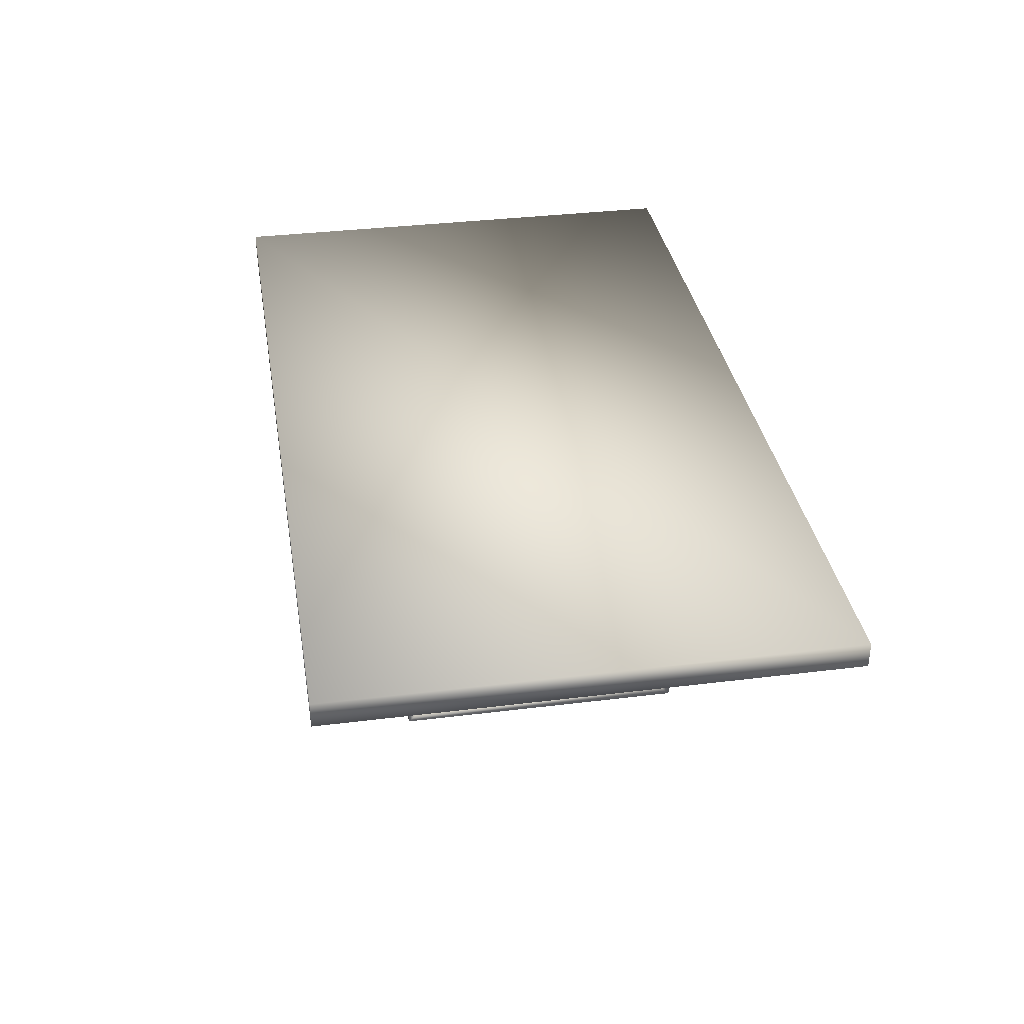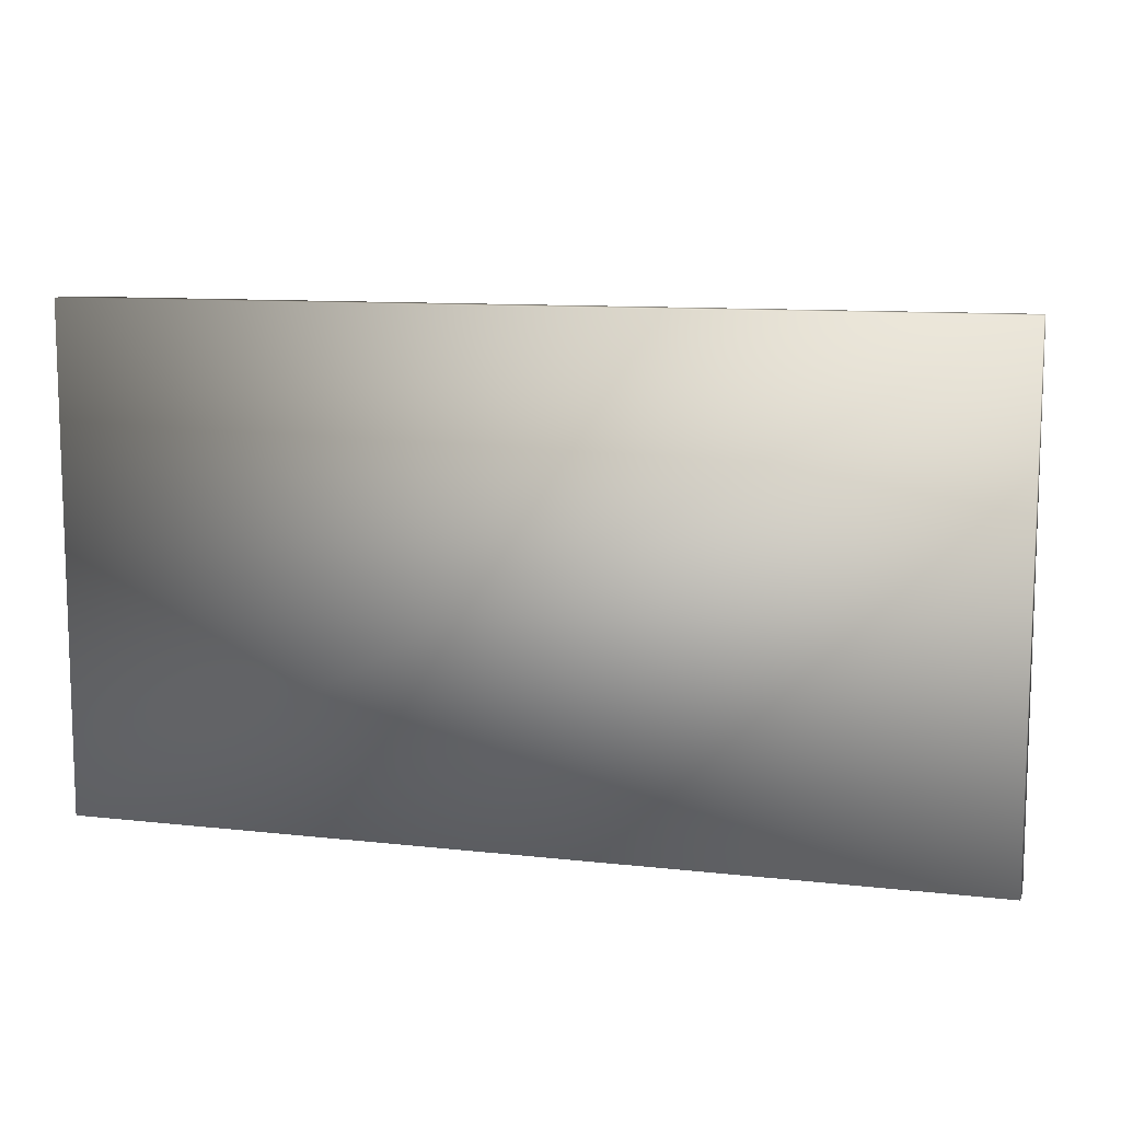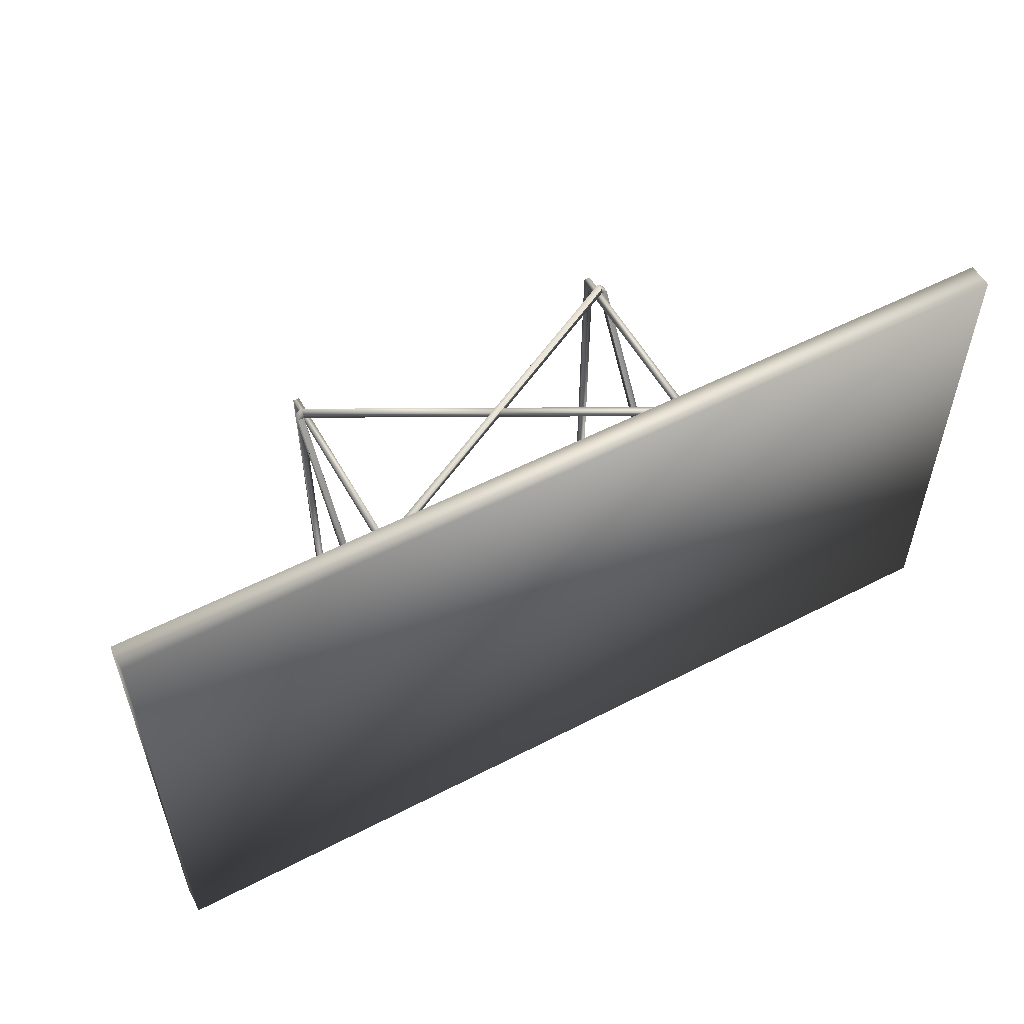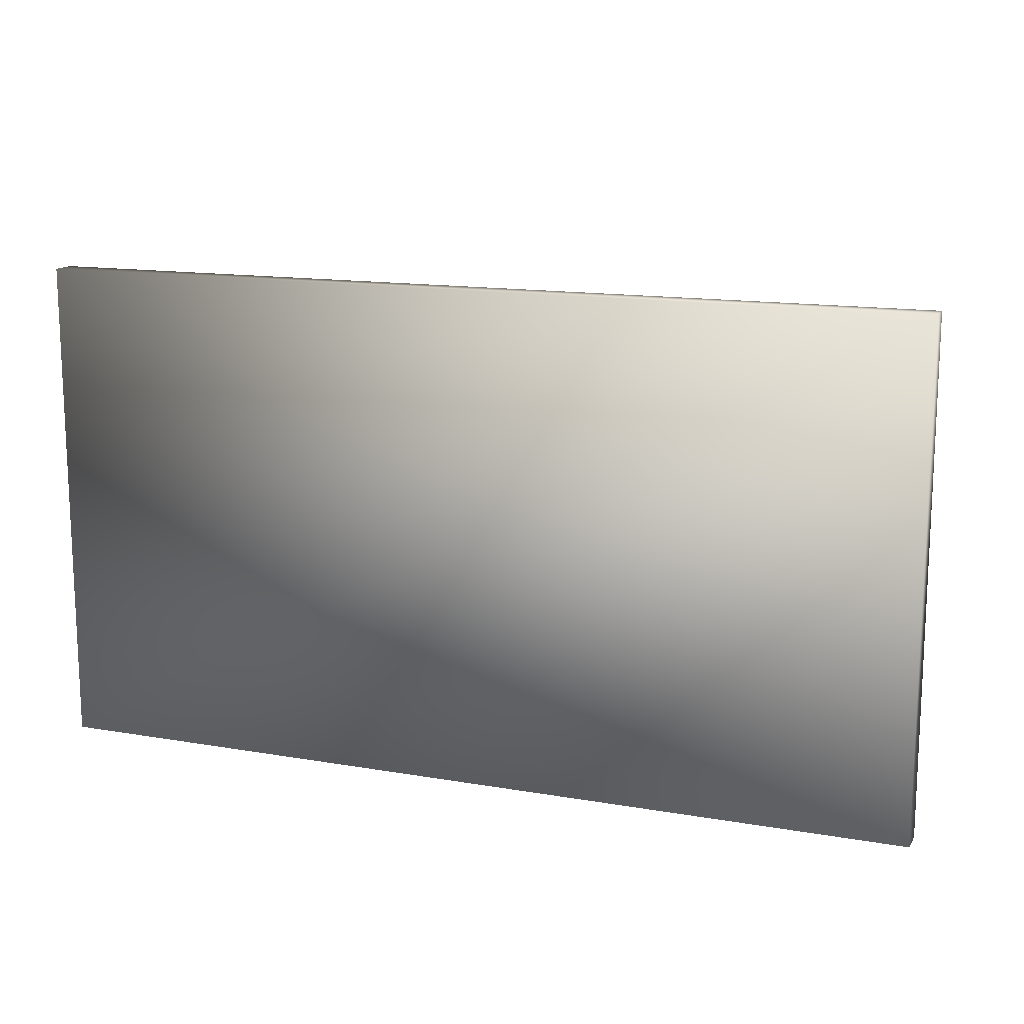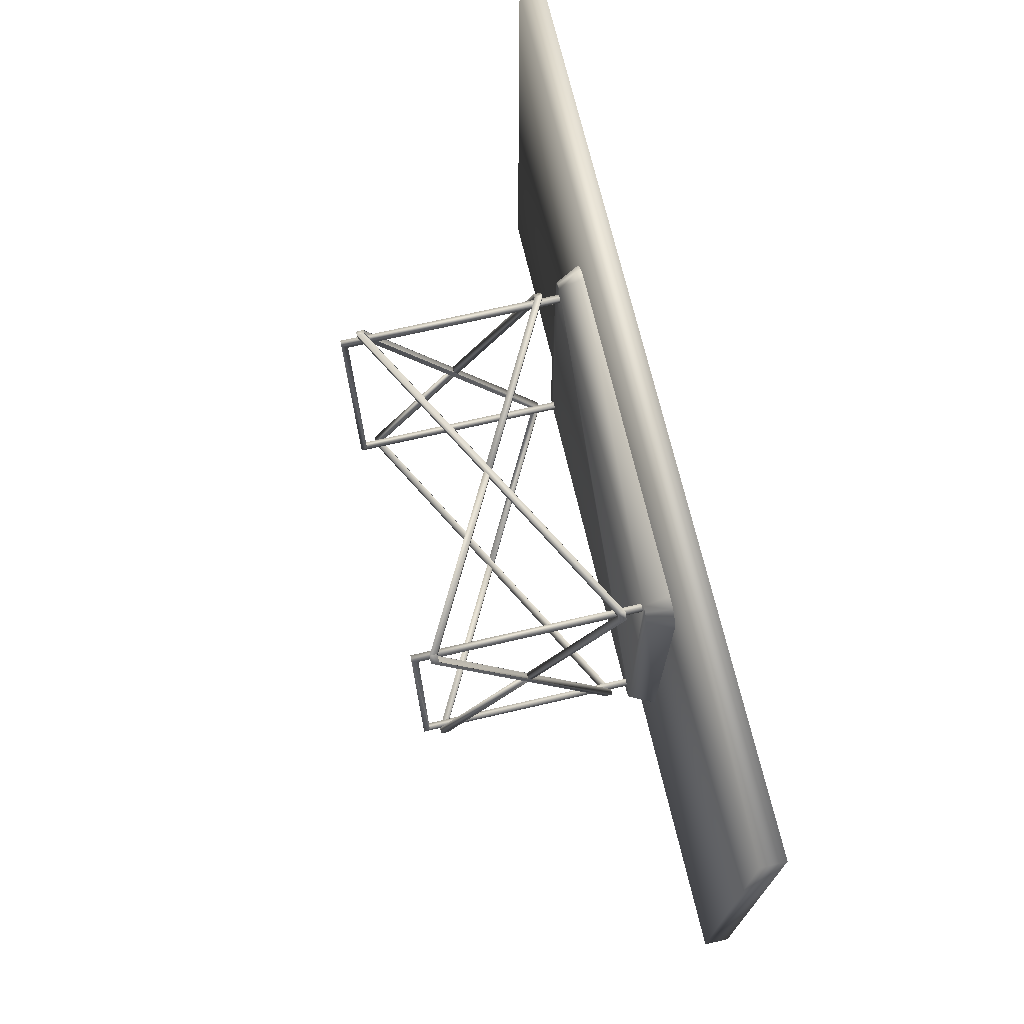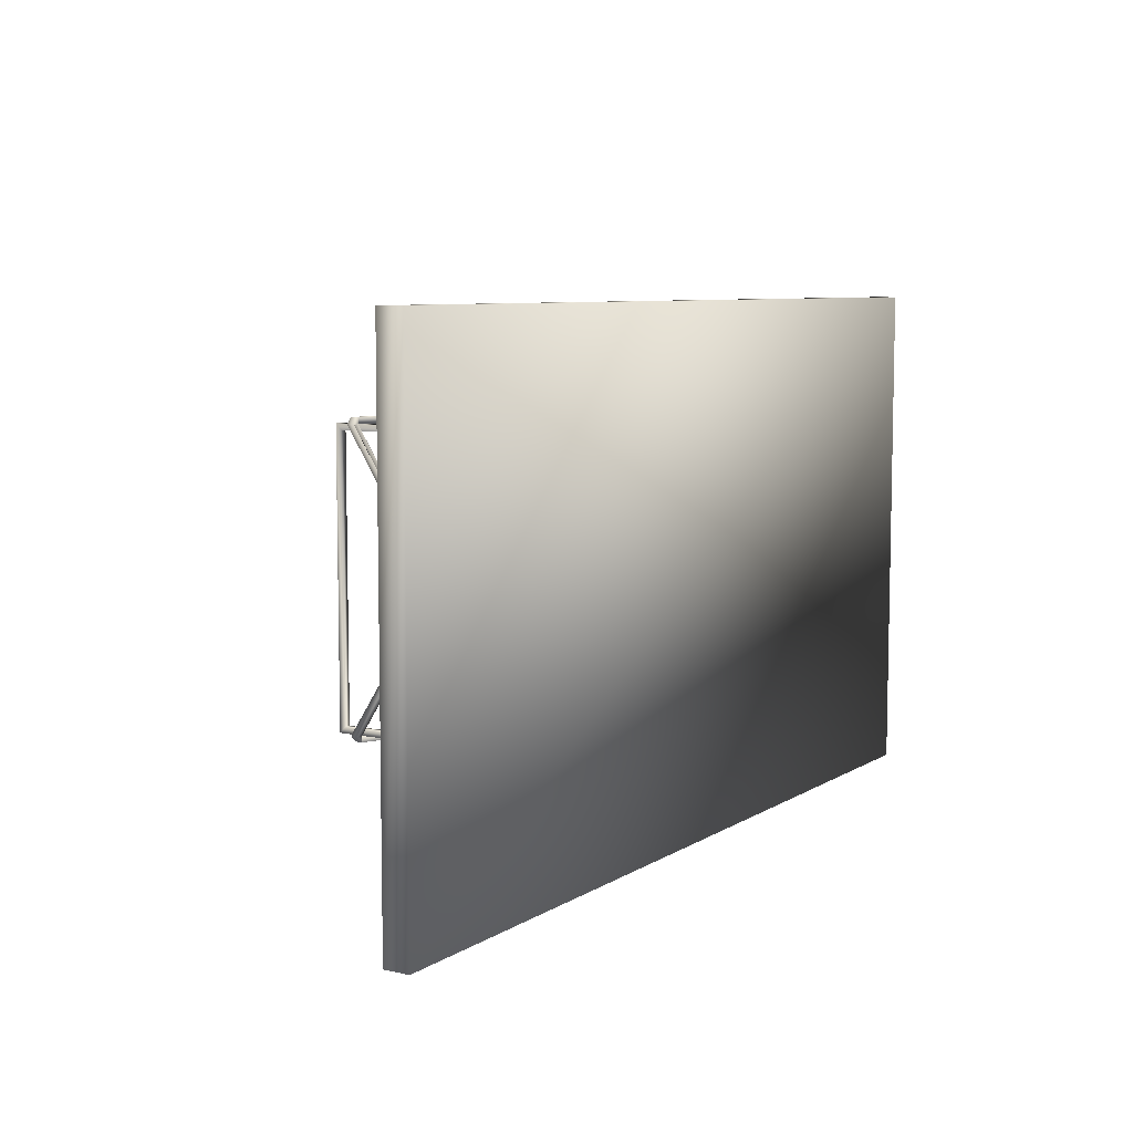
<metadata>
{"format":"obj","ext":"obj","renderer":"f3d","projection":"perspective","resolution":1024,"background":"white","views":[{"elev":34.9,"azim":80.6,"up":"+Y"},{"elev":10.4,"azim":-164.1,"up":"+Z"},{"elev":55.1,"azim":151.4,"up":"+Z"},{"elev":14.1,"azim":-159.0,"up":"+Z"},{"elev":70.3,"azim":76.9,"up":"+Z"},{"elev":7.5,"azim":121.5,"up":"+Z"}]}
</metadata>
<code>
v 0.6831 0.2625 0.1236
v 0.6831 0.2889 0.1104
v 0.3235 0.2889 0.1104
v 0.3235 0.2625 0.1236
v 0.6831 0.2625 0.4503
v 0.6831 0.2889 0.4634
v 0.3235 0.2889 0.4634
v 0.3235 0.2625 0.4503
v 0.6963 0.2889 0.114
v 0.6897 0.2625 0.1254
v 0.6945 0.2625 0.1302
v 0.706 0.2889 0.1237
v 0.6963 0.2625 0.1369
v 0.7095 0.2889 0.1369
v 0.6963 0.2625 0.437
v 0.7095 0.2889 0.437
v 0.6945 0.2625 0.4436
v 0.706 0.2889 0.4502
v 0.6897 0.2625 0.4485
v 0.6963 0.2889 0.4599
v 0.3103 0.2889 0.114
v 0.3169 0.2625 0.1254
v 0.3121 0.2625 0.1302
v 0.3007 0.2889 0.1237
v 0.3103 0.2625 0.1369
v 0.2972 0.2889 0.1369
v 0.3103 0.2625 0.437
v 0.2972 0.2889 0.437
v 0.3121 0.2625 0.4436
v 0.3007 0.2889 0.4502
v 0.3169 0.2625 0.4485
v 0.3103 0.2889 0.4599
v 0.975 0.3152 0.025
v 0.975 0.3152 0.5528
v 0.025 0.3152 0.5528
v 0.025 0.3152 0.025
v 0.025 0.2889 0.5528
v 0.025 0.2889 0.025
v 0.975 0.2889 0.025
v 0.975 0.2889 0.5528
v 0.6898 0.04323 0.437
v 0.6831 0.04333 0.437
v 0.6831 0.04333 0.4436
v 0.6831 0.05137 0.4436
v 0.6898 0.05137 0.437
v 0.6832 0.05137 0.437
v 0.6831 0.2361 0.4436
v 0.6897 0.2361 0.437
v 0.6831 0.2361 0.437
v 0.6897 0.2443 0.437
v 0.6831 0.2443 0.437
v 0.6831 0.2443 0.4436
v 0.6898 0.04323 0.1369
v 0.6831 0.04333 0.1369
v 0.6831 0.04333 0.1302
v 0.6831 0.05137 0.1302
v 0.6898 0.05137 0.1369
v 0.6832 0.05137 0.1369
v 0.6831 0.2361 0.1302
v 0.6897 0.2361 0.1369
v 0.6831 0.2361 0.1369
v 0.6897 0.2443 0.1369
v 0.6831 0.2443 0.1369
v 0.6831 0.2443 0.1302
v 0.3169 0.04323 0.437
v 0.3235 0.04333 0.437
v 0.3235 0.04333 0.4436
v 0.3235 0.05137 0.4436
v 0.3169 0.05137 0.437
v 0.3235 0.05137 0.437
v 0.3235 0.2361 0.4436
v 0.3169 0.2361 0.437
v 0.3235 0.2361 0.437
v 0.3169 0.2443 0.437
v 0.3235 0.2443 0.437
v 0.3235 0.2443 0.4436
v 0.3169 0.04323 0.1369
v 0.3235 0.04333 0.1369
v 0.3235 0.04333 0.1302
v 0.3235 0.05137 0.1302
v 0.3169 0.05137 0.1369
v 0.3235 0.05137 0.1369
v 0.3235 0.2361 0.1302
v 0.3169 0.2361 0.1369
v 0.3235 0.2361 0.1369
v 0.3169 0.2443 0.1369
v 0.3235 0.2443 0.1369
v 0.3235 0.2443 0.1302
v 0.5033 0.1399 0.4436
v 0.5033 0.1399 0.437
v 0.496 0.1438 0.4436
v 0.496 0.1438 0.437
v 0.5033 0.1477 0.4436
v 0.5033 0.1477 0.437
v 0.6831 0.0511 0.4436
v 0.5106 0.1438 0.4436
v 0.5106 0.1438 0.437
v 0.6831 0.0511 0.437
v 0.3235 0.05137 0.437
v 0.3235 0.0511 0.4436
v 0.3235 0.0511 0.437
v 0.5033 0.1399 0.1302
v 0.5033 0.1399 0.1369
v 0.496 0.1438 0.1302
v 0.496 0.1438 0.1369
v 0.5033 0.1477 0.1302
v 0.5033 0.1477 0.1369
v 0.6831 0.0511 0.1302
v 0.5106 0.1438 0.1302
v 0.5106 0.1438 0.1369
v 0.6831 0.0511 0.1369
v 0.3235 0.05137 0.1369
v 0.3235 0.0511 0.1302
v 0.3235 0.0511 0.1369
v 0.6898 0.1477 0.2869
v 0.6832 0.1477 0.2869
v 0.6898 0.1438 0.2809
v 0.6832 0.1438 0.2809
v 0.6898 0.1399 0.2869
v 0.6832 0.04323 0.1369
v 0.6832 0.1399 0.2869
v 0.6897 0.2364 0.437
v 0.6898 0.1438 0.293
v 0.6832 0.1438 0.293
v 0.6831 0.2364 0.437
v 0.6832 0.04323 0.437
v 0.6898 0.05105 0.437
v 0.6832 0.05105 0.437
v 0.3169 0.1477 0.2869
v 0.3235 0.1477 0.2869
v 0.3169 0.1438 0.2809
v 0.3235 0.1438 0.2809
v 0.3169 0.1399 0.2869
v 0.3235 0.04323 0.1369
v 0.3235 0.1399 0.2869
v 0.3169 0.2364 0.437
v 0.3169 0.1438 0.293
v 0.3235 0.1438 0.293
v 0.3235 0.2364 0.437
v 0.3235 0.04323 0.437
v 0.3169 0.05105 0.437
v 0.3235 0.05105 0.437
v 0.6765 0.03159 0.4304
v 0.6765 0.2625 0.4304
v 0.6831 0.2625 0.4304
v 0.6832 0.03159 0.4304
v 0.6765 0.03159 0.1435
v 0.6832 0.03159 0.1435
v 0.6765 0.2625 0.1435
v 0.6831 0.2625 0.1435
v 0.6765 0.025 0.1369
v 0.6765 0.2625 0.1369
v 0.6831 0.2625 0.1369
v 0.6832 0.025 0.1369
v 0.6765 0.025 0.437
v 0.6832 0.025 0.437
v 0.6765 0.2625 0.437
v 0.6831 0.2625 0.437
v 0.3301 0.03159 0.4304
v 0.3301 0.2625 0.4304
v 0.3235 0.2625 0.4304
v 0.3235 0.03159 0.4304
v 0.3301 0.03159 0.1435
v 0.3235 0.03159 0.1435
v 0.3301 0.2625 0.1435
v 0.3235 0.2625 0.1435
v 0.3301 0.025 0.1369
v 0.3301 0.2625 0.1369
v 0.3235 0.2625 0.1369
v 0.3235 0.025 0.1369
v 0.3301 0.025 0.437
v 0.3235 0.025 0.437
v 0.3301 0.2625 0.437
v 0.3235 0.2625 0.437
v 0.6832 0.05137 0.437
v 0.6831 0.2443 0.1369
v 0.3235 0.05137 0.4436
v 0.3235 0.05137 0.437
v 0.3235 0.05137 0.1302
v 0.6898 0.1438 0.293
v 0.6832 0.1438 0.293
v 0.3169 0.1438 0.293
v 0.3235 0.1438 0.293
f 28 26 27
f 28 27 30
f 30 6 28
f 26 28 6
f 26 6 24
f 2 3 6
f 12 9 6
f 16 6 18
f 20 18 6
f 2 3 1
f 4 1 3
f 6 5 7
f 8 7 5
f 2 1 9
f 10 9 1
f 11 12 10
f 9 10 12
f 13 14 11
f 12 11 14
f 16 14 15
f 13 15 14
f 17 18 15
f 16 15 18
f 19 20 17
f 18 17 20
f 19 5 20
f 6 20 5
f 3 21 4
f 22 4 21
f 23 22 24
f 21 24 22
f 25 23 26
f 24 26 23
f 25 26 27
f 29 27 30
f 31 29 32
f 30 32 29
f 31 32 8
f 7 8 32
f 7 32 6
f 30 6 32
f 21 6 24
f 21 3 6
f 2 9 6
f 12 14 6
f 16 6 14
f 34 35 33
f 36 33 35
f 35 37 36
f 38 36 37
f 36 38 33
f 39 33 38
f 33 39 34
f 40 34 39
f 34 40 35
f 37 35 40
f 42 41 43
f 44 43 45
f 41 45 43
f 175 44 45
f 48 47 49
f 51 52 50
f 48 50 47
f 52 47 50
f 54 55 53
f 56 57 55
f 53 55 57
f 58 57 56
f 60 61 59
f 176 62 64
f 60 59 62
f 64 62 59
f 66 67 65
f 177 69 67
f 65 67 69
f 178 69 177
f 72 73 71
f 75 74 76
f 72 71 74
f 76 74 71
f 78 77 79
f 179 79 81
f 77 81 79
f 82 179 81
f 84 83 85
f 87 88 86
f 84 86 83
f 88 83 86
f 43 89 42
f 90 42 89
f 91 71 92
f 73 92 71
f 76 93 75
f 94 75 93
f 96 95 97
f 98 97 95
f 52 51 68
f 99 68 51
f 67 66 47
f 49 47 66
f 93 76 91
f 71 91 76
f 95 96 43
f 89 43 96
f 100 67 52
f 47 52 67
f 94 92 75
f 73 75 92
f 98 42 97
f 90 97 42
f 101 51 66
f 49 66 51
f 55 54 102
f 103 102 54
f 104 105 83
f 85 83 105
f 88 87 106
f 107 106 87
f 109 110 108
f 111 108 110
f 64 80 176
f 112 176 80
f 79 59 78
f 61 78 59
f 106 104 88
f 83 88 104
f 108 55 109
f 102 109 55
f 113 64 79
f 59 79 64
f 107 87 105
f 85 105 87
f 111 110 54
f 103 54 110
f 114 78 63
f 61 63 78
f 50 115 51
f 116 51 115
f 117 57 118
f 58 118 57
f 53 119 120
f 121 120 119
f 180 122 181
f 125 181 122
f 41 126 60
f 61 60 126
f 62 176 127
f 128 127 176
f 53 57 119
f 117 119 57
f 48 123 50
f 115 50 123
f 62 45 60
f 41 60 45
f 120 121 58
f 118 58 121
f 49 51 124
f 116 124 51
f 63 61 46
f 126 46 61
f 74 75 129
f 130 129 75
f 131 132 81
f 82 81 132
f 77 134 133
f 135 133 134
f 182 136 183
f 139 183 136
f 65 84 140
f 85 140 84
f 86 141 87
f 142 87 141
f 77 133 81
f 131 81 133
f 72 74 137
f 129 137 74
f 86 84 69
f 65 69 84
f 134 82 135
f 132 135 82
f 73 138 75
f 130 75 138
f 87 70 85
f 140 85 70
f 144 145 143
f 146 143 145
f 143 146 147
f 148 147 146
f 147 148 149
f 150 149 148
f 152 153 151
f 154 151 153
f 151 154 155
f 156 155 154
f 155 156 157
f 158 157 156
f 152 151 149
f 147 149 151
f 151 155 147
f 143 147 155
f 155 157 143
f 144 143 157
f 153 150 154
f 148 154 150
f 154 148 156
f 146 156 148
f 156 146 158
f 145 158 146
f 160 159 161
f 162 161 159
f 159 163 162
f 164 162 163
f 163 165 164
f 166 164 165
f 168 167 169
f 170 169 167
f 167 171 170
f 172 170 171
f 171 173 172
f 174 172 173
f 168 165 167
f 163 167 165
f 167 163 171
f 159 171 163
f 171 159 173
f 160 173 159
f 169 170 166
f 164 166 170
f 170 172 164
f 162 164 172
f 172 174 162
f 161 162 174
f 29 31 8
f 27 29 8
f 5 19 17
f 5 17 15
f 13 11 10
f 13 10 1
f 22 23 25
f 4 22 25
f 5 15 13
f 8 5 13
f 8 13 1
f 8 1 4
f 27 8 4
f 27 4 25
f 38 37 40
f 40 39 38
f 98 95 43
f 113 79 179
f 126 41 42
f 134 77 78
f 126 42 98
f 134 78 114
f 45 62 127
f 123 48 49
f 123 49 124
f 123 124 116
f 115 123 116
f 55 108 111
f 54 53 120
f 111 54 120
f 177 67 100
f 99 51 101
f 99 101 66
f 66 65 140
f 99 66 140
f 141 86 69
f 73 72 137
f 138 73 137
f 130 138 137
f 130 137 129
f 89 96 97
f 89 97 90
f 91 92 94
f 93 91 94
f 103 110 109
f 103 109 102
f 105 104 106
f 107 105 106
f 117 118 121
f 119 117 121
f 180 181 125
f 125 122 180
f 132 131 133
f 135 132 133
f 182 183 139
f 136 182 139
f 145 144 157
f 158 145 157
f 149 150 153
f 153 152 149
f 160 161 174
f 174 173 160
f 166 165 168
f 169 166 168

</code>
